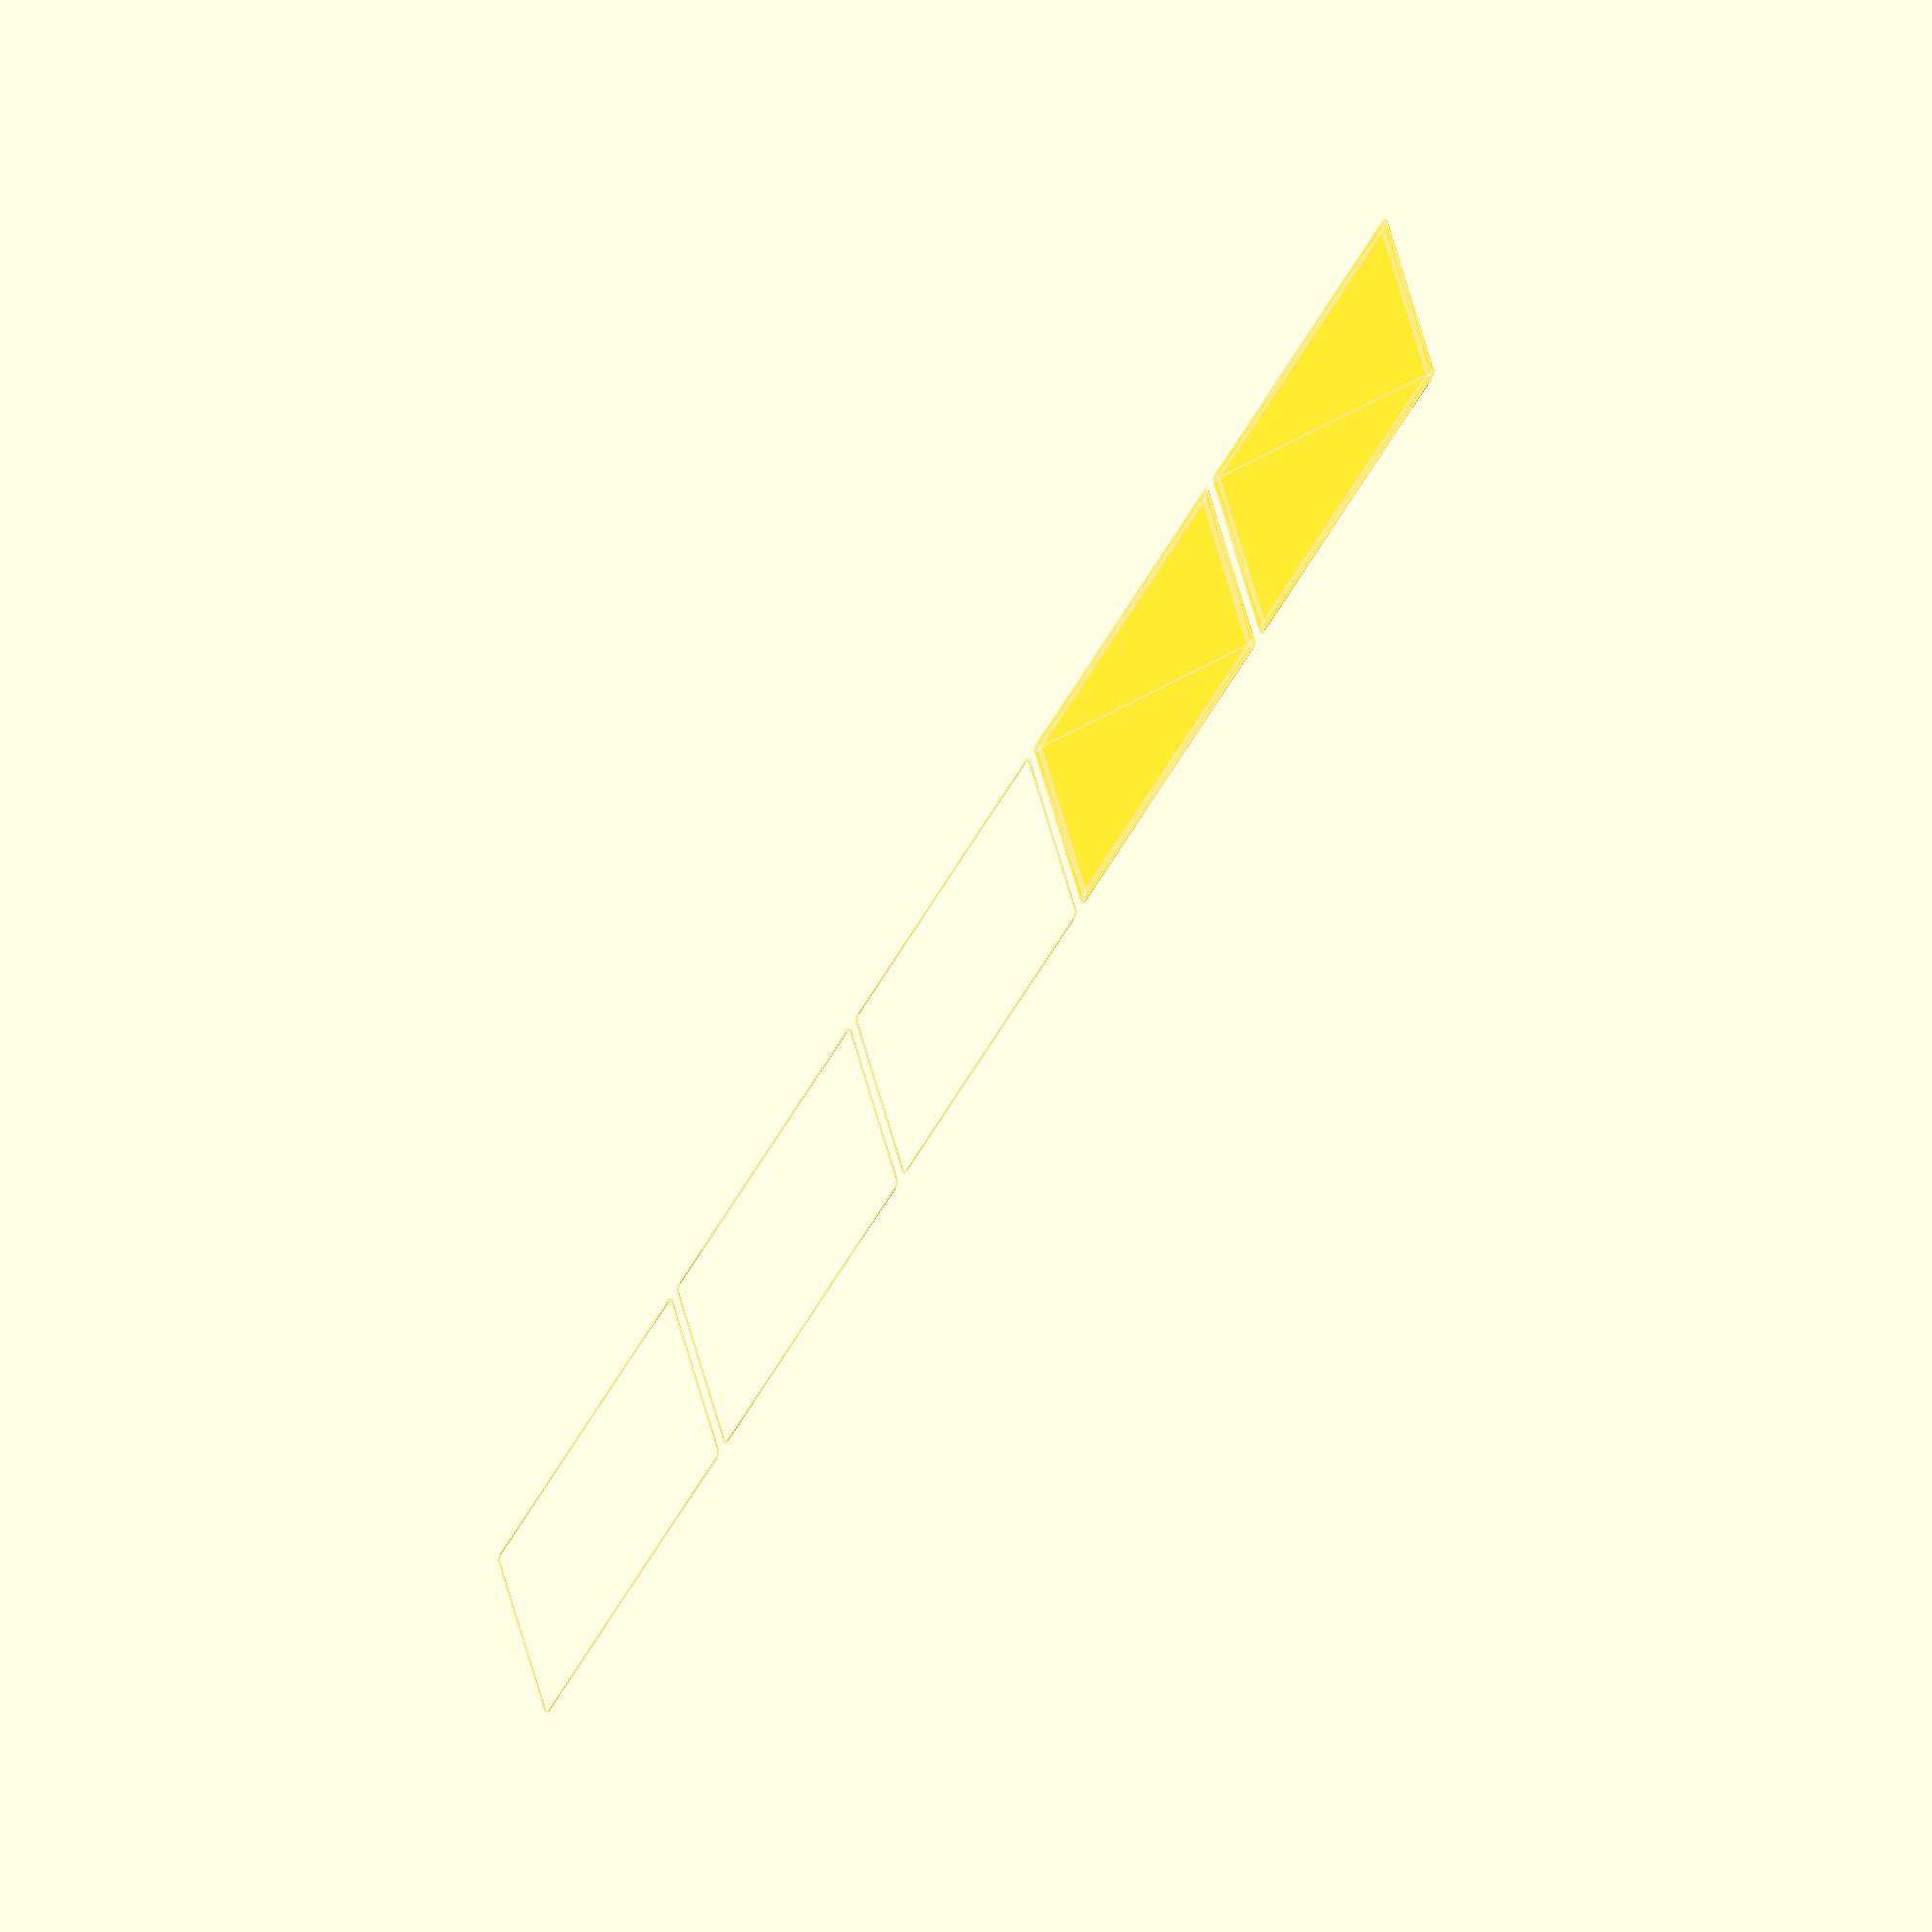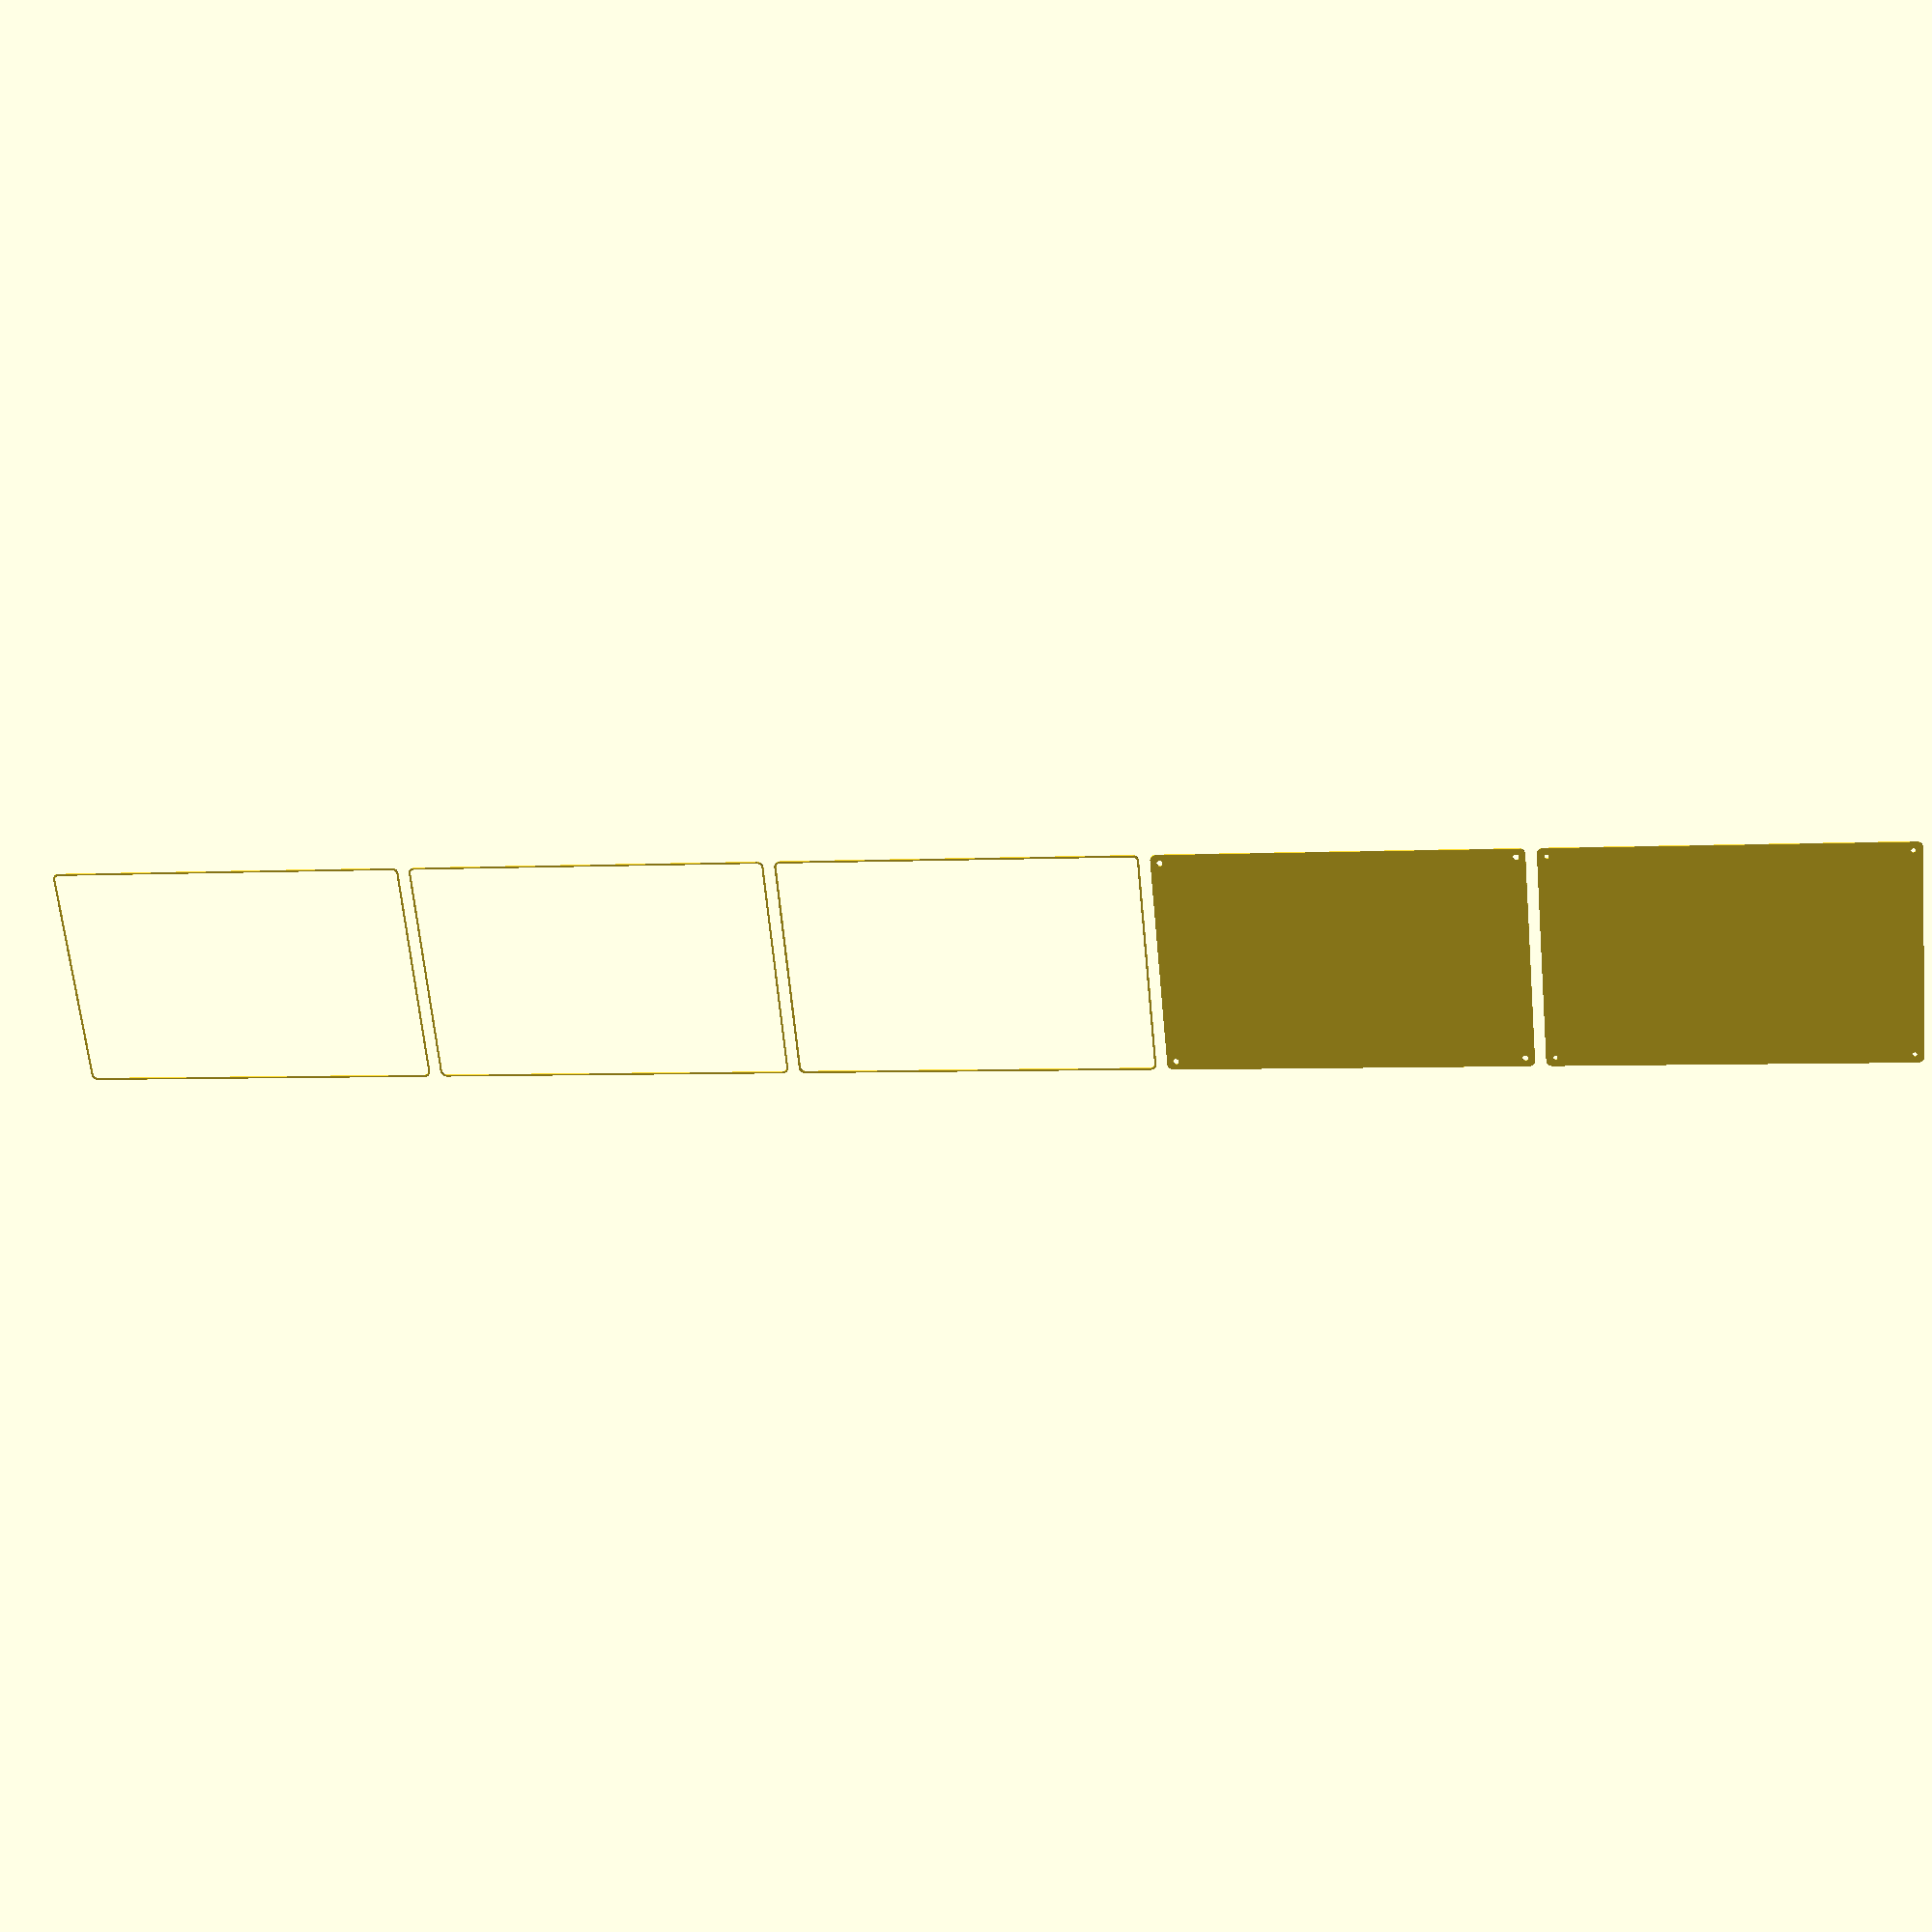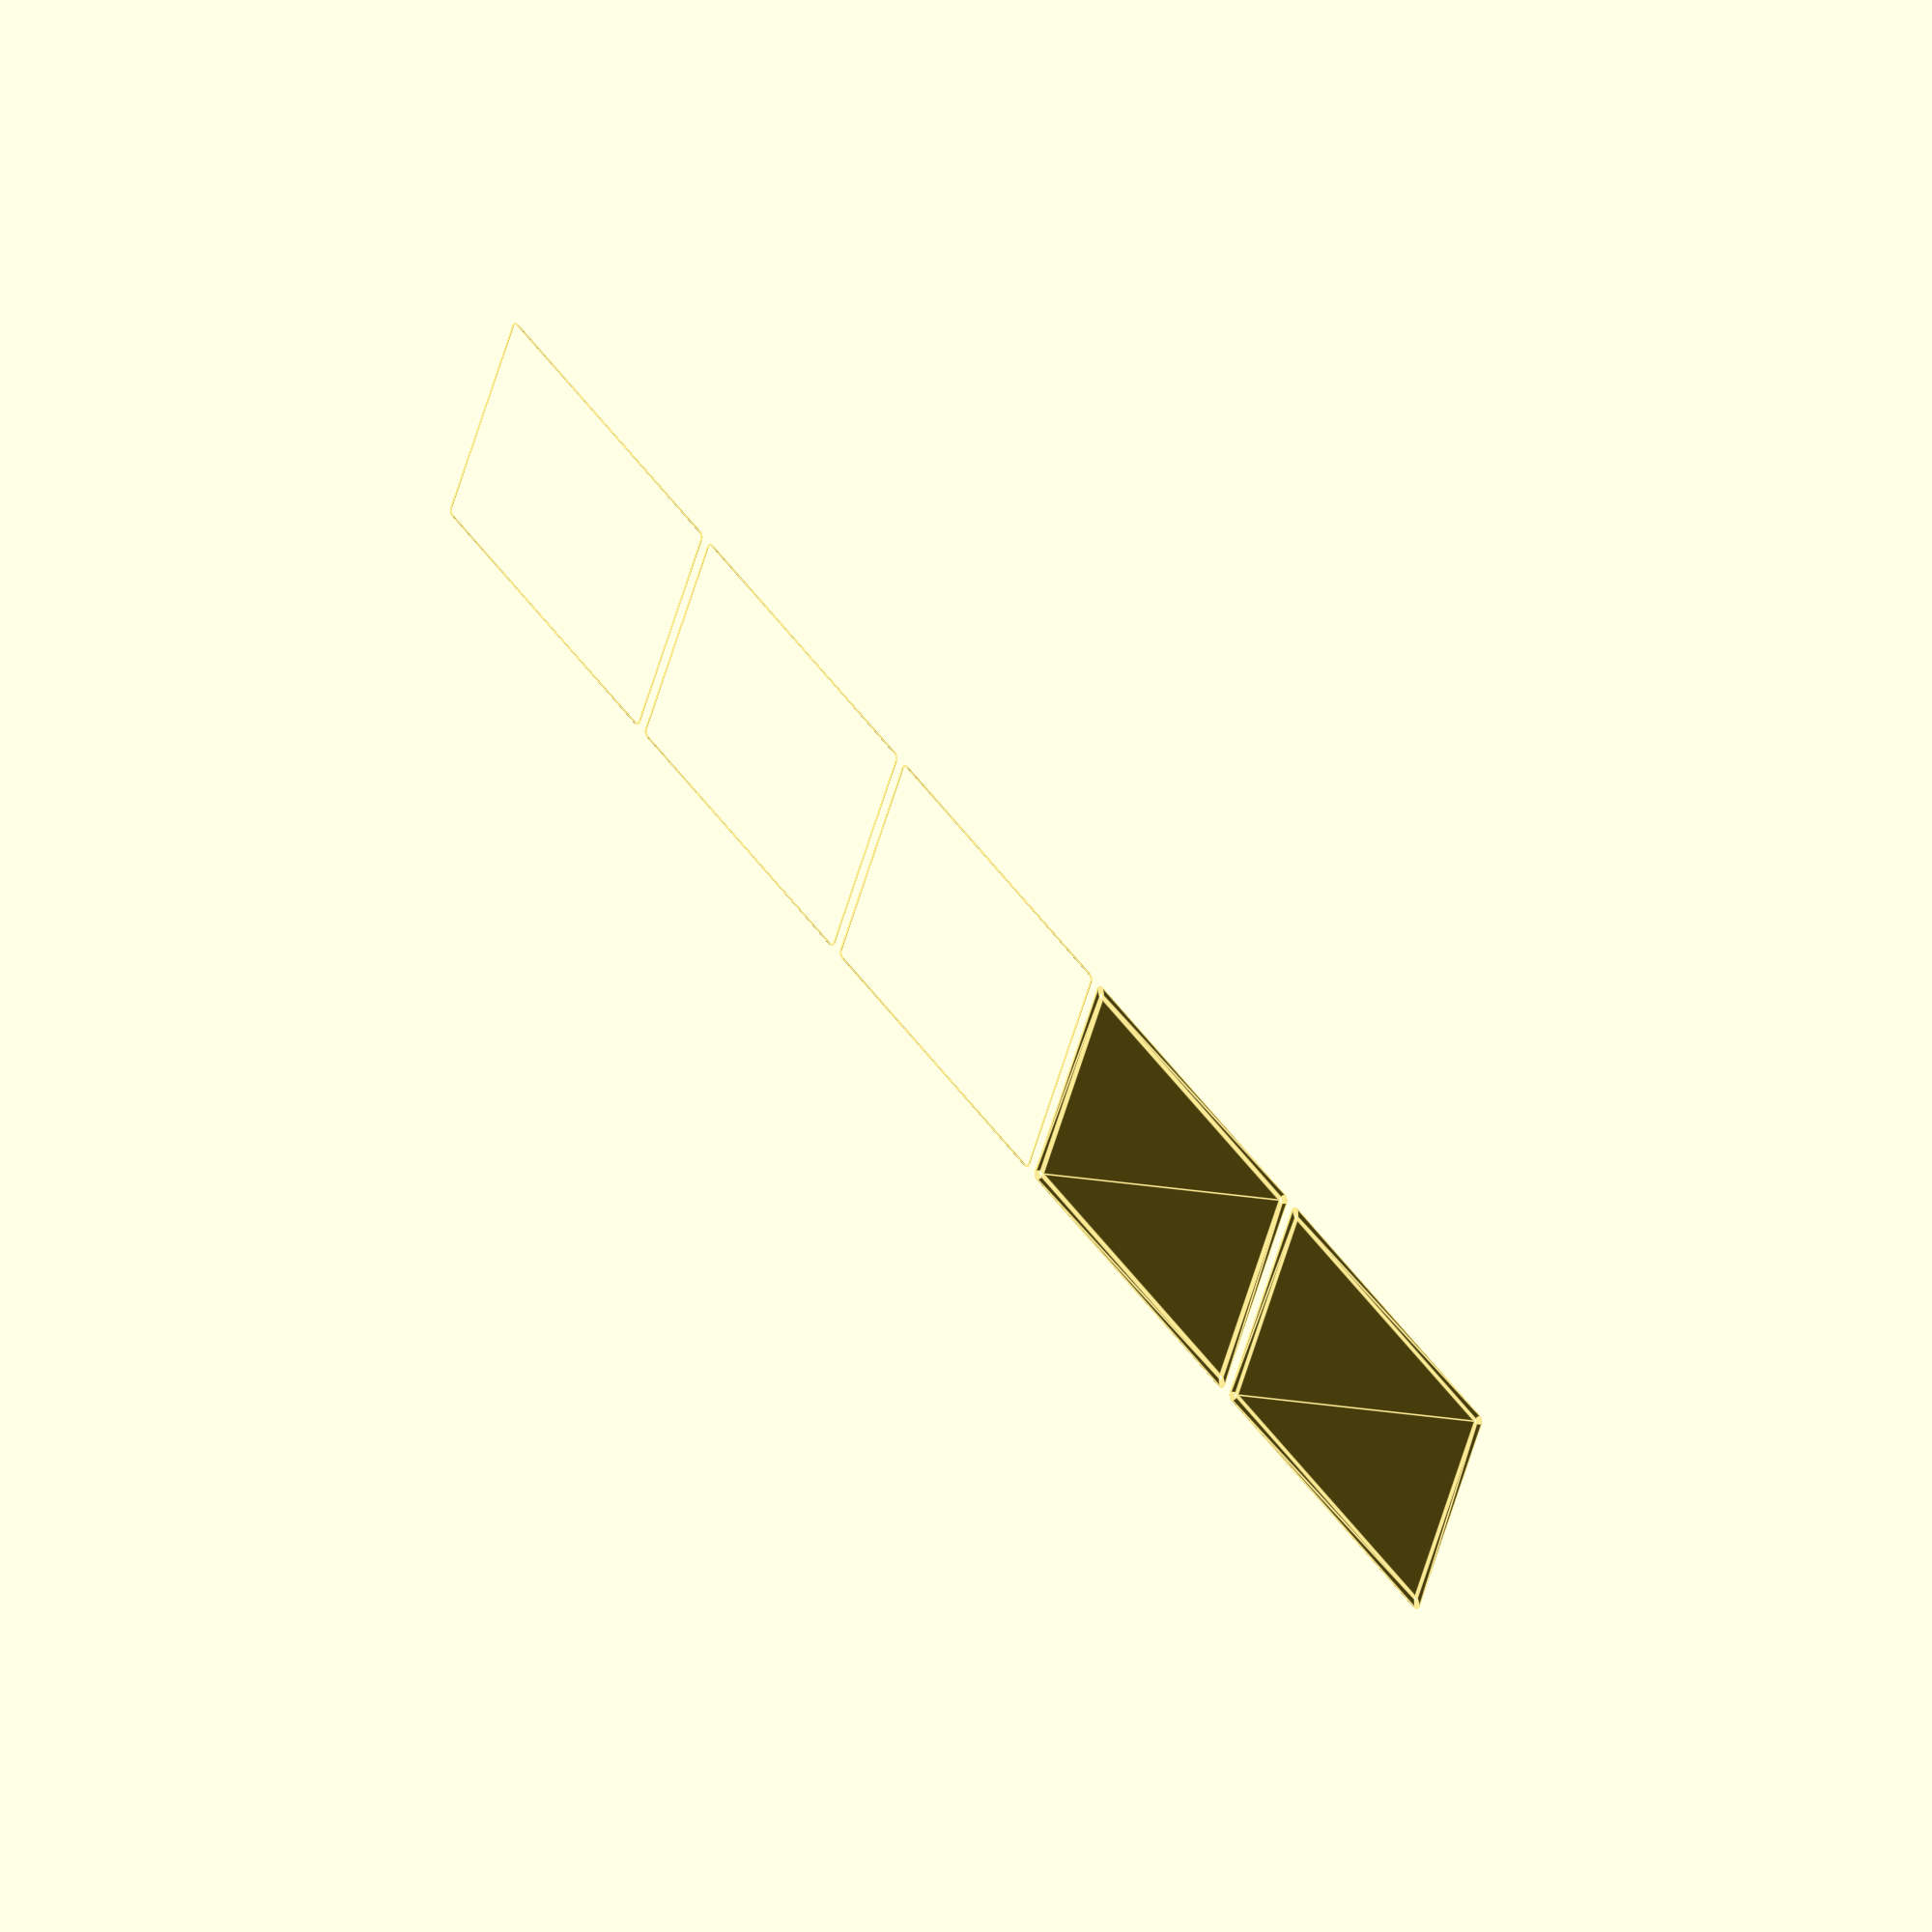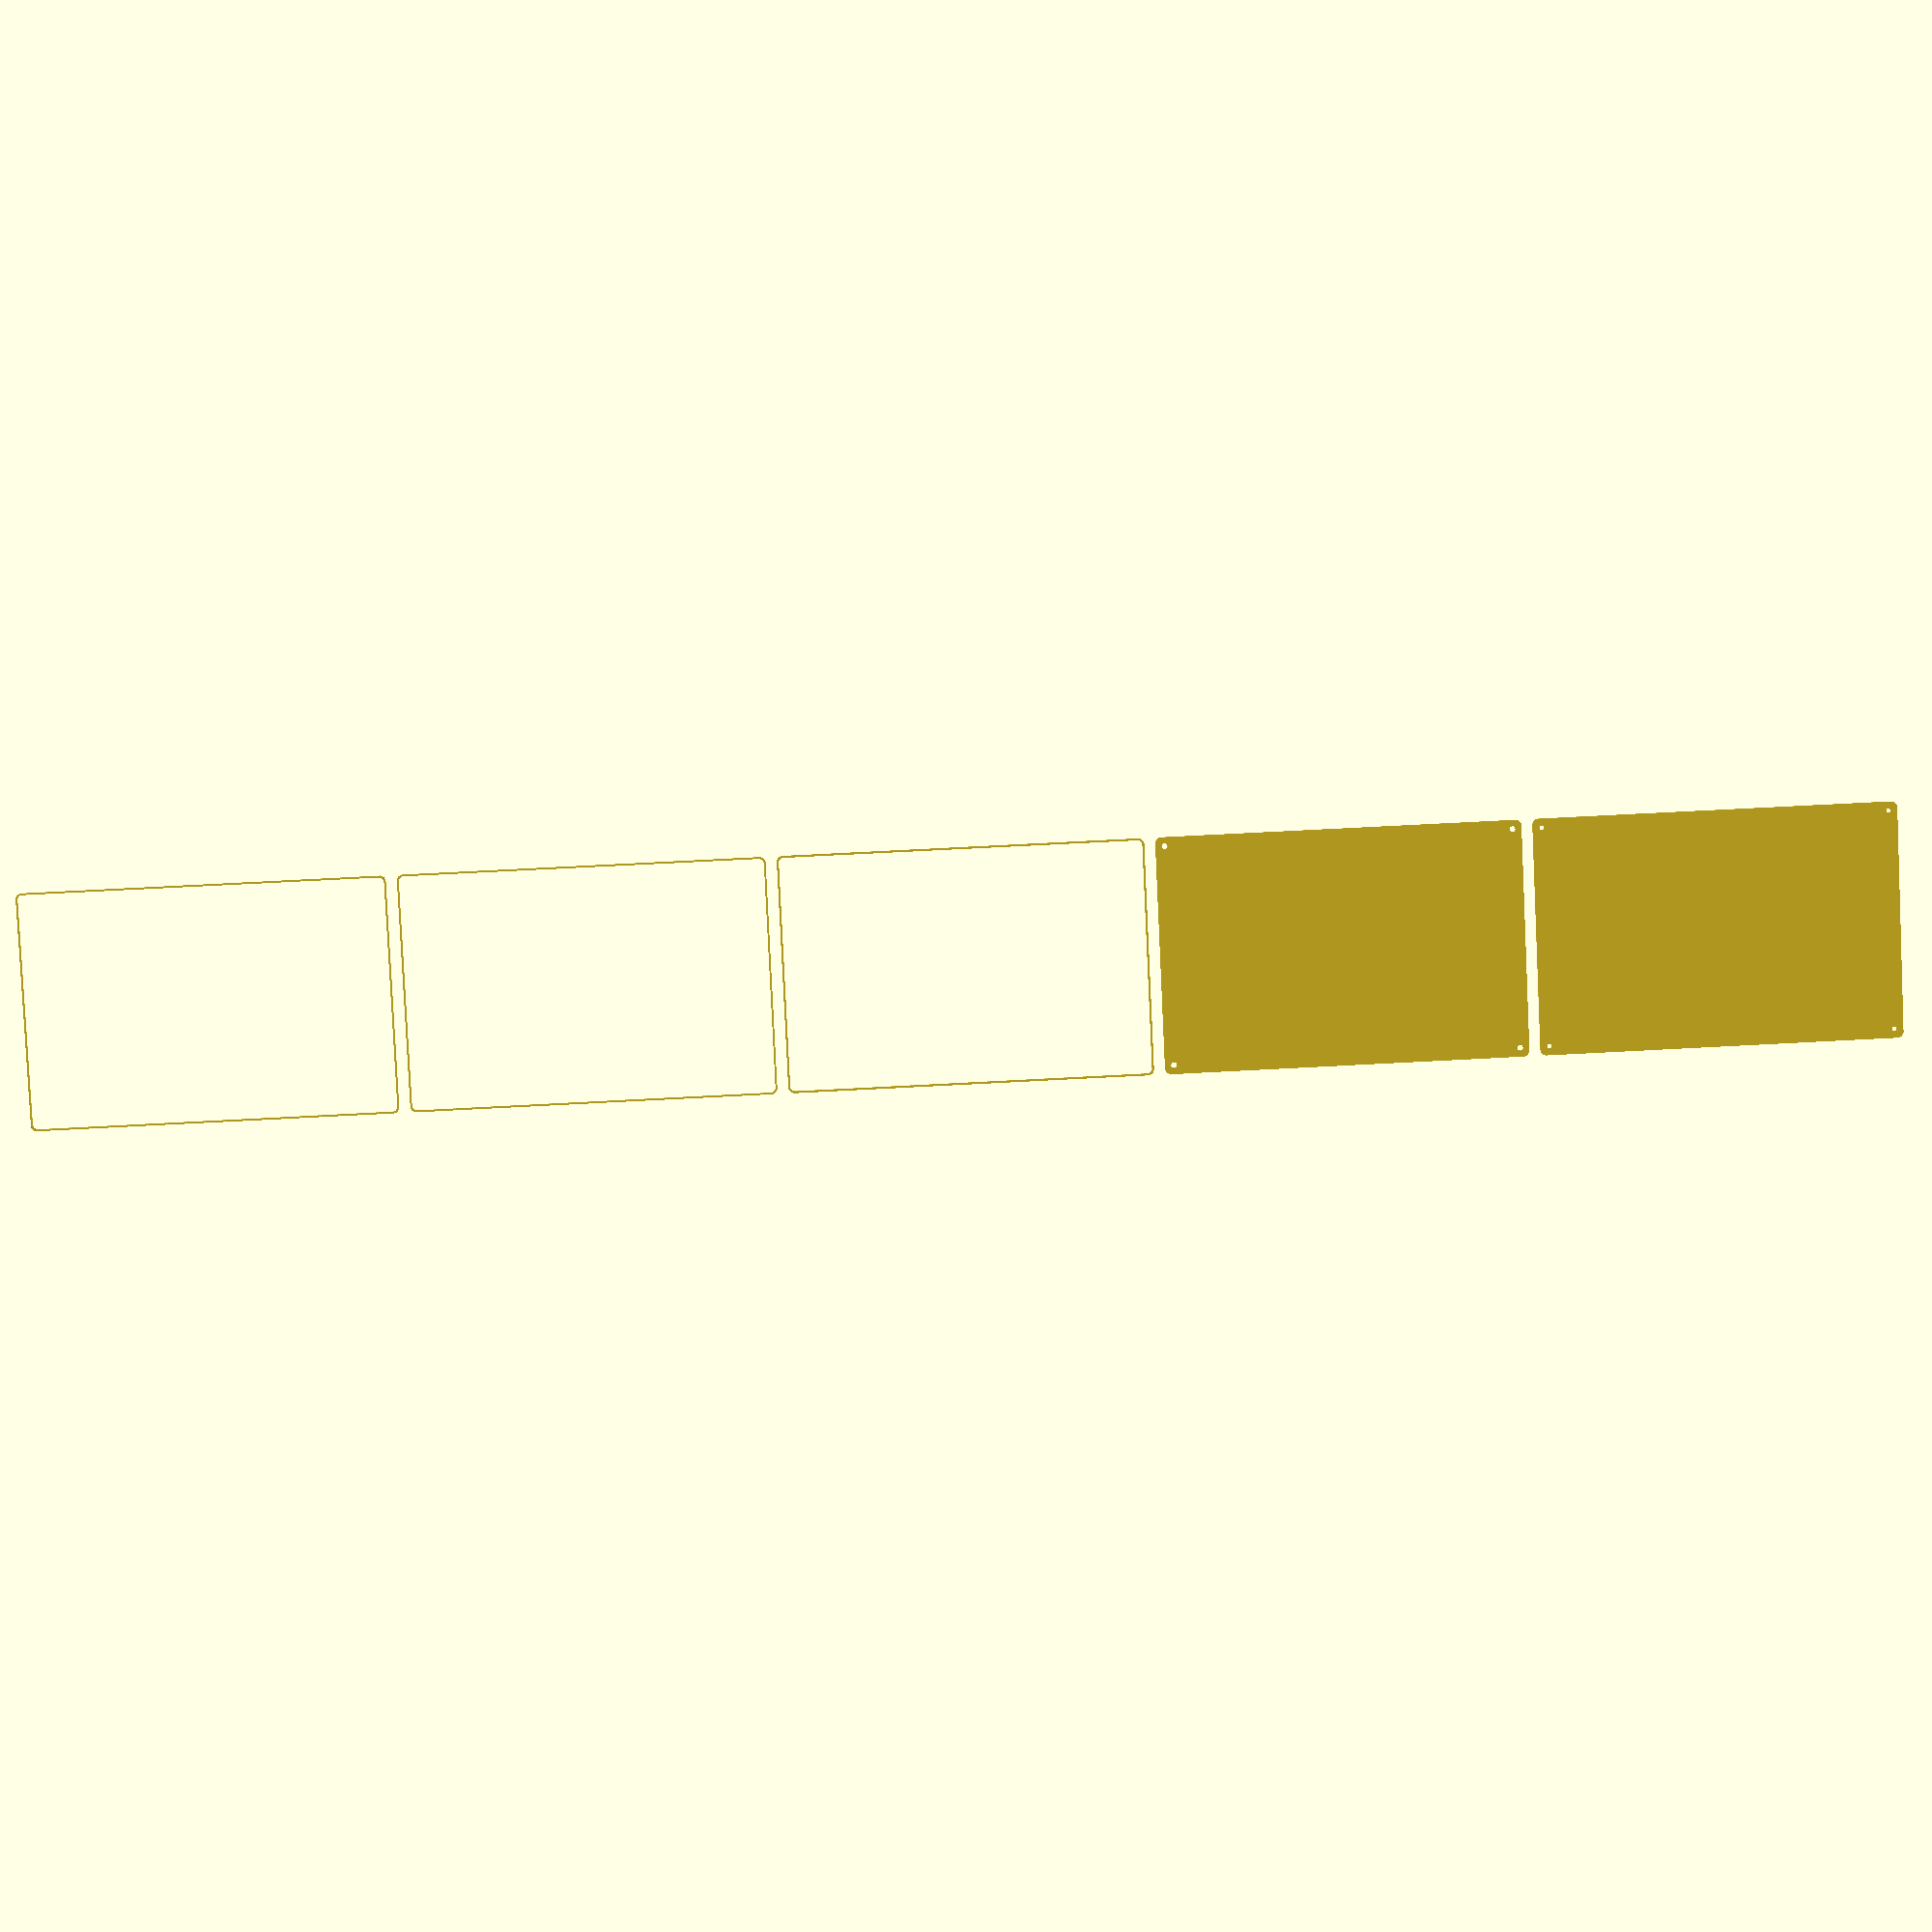
<openscad>
$fn = 50;


union() {
	translate(v = [0, 0, 0]) {
		projection() {
			intersection() {
				translate(v = [-500, -500, -12.0000000000]) {
					cube(size = [1000, 1000, 0.1000000000]);
				}
				difference() {
					union() {
						hull() {
							translate(v = [-92.5000000000, 145.0000000000, 0]) {
								cylinder(h = 27, r = 5);
							}
							translate(v = [92.5000000000, 145.0000000000, 0]) {
								cylinder(h = 27, r = 5);
							}
							translate(v = [-92.5000000000, -145.0000000000, 0]) {
								cylinder(h = 27, r = 5);
							}
							translate(v = [92.5000000000, -145.0000000000, 0]) {
								cylinder(h = 27, r = 5);
							}
						}
					}
					union() {
						translate(v = [-90.0000000000, -142.5000000000, 2]) {
							rotate(a = [0, 0, 0]) {
								difference() {
									union() {
										translate(v = [0, 0, -1.7000000000]) {
											cylinder(h = 1.7000000000, r1 = 1.5000000000, r2 = 2.4000000000);
										}
										cylinder(h = 50, r = 2.4000000000);
										translate(v = [0, 0, -6.0000000000]) {
											cylinder(h = 6, r = 1.5000000000);
										}
										translate(v = [0, 0, -6.0000000000]) {
											cylinder(h = 6, r = 1.8000000000);
										}
										translate(v = [0, 0, -6.0000000000]) {
											cylinder(h = 6, r = 1.5000000000);
										}
									}
									union();
								}
							}
						}
						translate(v = [90.0000000000, -142.5000000000, 2]) {
							rotate(a = [0, 0, 0]) {
								difference() {
									union() {
										translate(v = [0, 0, -1.7000000000]) {
											cylinder(h = 1.7000000000, r1 = 1.5000000000, r2 = 2.4000000000);
										}
										cylinder(h = 50, r = 2.4000000000);
										translate(v = [0, 0, -6.0000000000]) {
											cylinder(h = 6, r = 1.5000000000);
										}
										translate(v = [0, 0, -6.0000000000]) {
											cylinder(h = 6, r = 1.8000000000);
										}
										translate(v = [0, 0, -6.0000000000]) {
											cylinder(h = 6, r = 1.5000000000);
										}
									}
									union();
								}
							}
						}
						translate(v = [-90.0000000000, 142.5000000000, 2]) {
							rotate(a = [0, 0, 0]) {
								difference() {
									union() {
										translate(v = [0, 0, -1.7000000000]) {
											cylinder(h = 1.7000000000, r1 = 1.5000000000, r2 = 2.4000000000);
										}
										cylinder(h = 50, r = 2.4000000000);
										translate(v = [0, 0, -6.0000000000]) {
											cylinder(h = 6, r = 1.5000000000);
										}
										translate(v = [0, 0, -6.0000000000]) {
											cylinder(h = 6, r = 1.8000000000);
										}
										translate(v = [0, 0, -6.0000000000]) {
											cylinder(h = 6, r = 1.5000000000);
										}
									}
									union();
								}
							}
						}
						translate(v = [90.0000000000, 142.5000000000, 2]) {
							rotate(a = [0, 0, 0]) {
								difference() {
									union() {
										translate(v = [0, 0, -1.7000000000]) {
											cylinder(h = 1.7000000000, r1 = 1.5000000000, r2 = 2.4000000000);
										}
										cylinder(h = 50, r = 2.4000000000);
										translate(v = [0, 0, -6.0000000000]) {
											cylinder(h = 6, r = 1.5000000000);
										}
										translate(v = [0, 0, -6.0000000000]) {
											cylinder(h = 6, r = 1.8000000000);
										}
										translate(v = [0, 0, -6.0000000000]) {
											cylinder(h = 6, r = 1.5000000000);
										}
									}
									union();
								}
							}
						}
						translate(v = [0, 0, 3]) {
							hull() {
								union() {
									translate(v = [-92.0000000000, 144.5000000000, 4]) {
										cylinder(h = 39, r = 4);
									}
									translate(v = [-92.0000000000, 144.5000000000, 4]) {
										sphere(r = 4);
									}
									translate(v = [-92.0000000000, 144.5000000000, 43]) {
										sphere(r = 4);
									}
								}
								union() {
									translate(v = [92.0000000000, 144.5000000000, 4]) {
										cylinder(h = 39, r = 4);
									}
									translate(v = [92.0000000000, 144.5000000000, 4]) {
										sphere(r = 4);
									}
									translate(v = [92.0000000000, 144.5000000000, 43]) {
										sphere(r = 4);
									}
								}
								union() {
									translate(v = [-92.0000000000, -144.5000000000, 4]) {
										cylinder(h = 39, r = 4);
									}
									translate(v = [-92.0000000000, -144.5000000000, 4]) {
										sphere(r = 4);
									}
									translate(v = [-92.0000000000, -144.5000000000, 43]) {
										sphere(r = 4);
									}
								}
								union() {
									translate(v = [92.0000000000, -144.5000000000, 4]) {
										cylinder(h = 39, r = 4);
									}
									translate(v = [92.0000000000, -144.5000000000, 4]) {
										sphere(r = 4);
									}
									translate(v = [92.0000000000, -144.5000000000, 43]) {
										sphere(r = 4);
									}
								}
							}
						}
					}
				}
			}
		}
	}
	translate(v = [0, 309, 0]) {
		projection() {
			intersection() {
				translate(v = [-500, -500, -9.0000000000]) {
					cube(size = [1000, 1000, 0.1000000000]);
				}
				difference() {
					union() {
						hull() {
							translate(v = [-92.5000000000, 145.0000000000, 0]) {
								cylinder(h = 27, r = 5);
							}
							translate(v = [92.5000000000, 145.0000000000, 0]) {
								cylinder(h = 27, r = 5);
							}
							translate(v = [-92.5000000000, -145.0000000000, 0]) {
								cylinder(h = 27, r = 5);
							}
							translate(v = [92.5000000000, -145.0000000000, 0]) {
								cylinder(h = 27, r = 5);
							}
						}
					}
					union() {
						translate(v = [-90.0000000000, -142.5000000000, 2]) {
							rotate(a = [0, 0, 0]) {
								difference() {
									union() {
										translate(v = [0, 0, -1.7000000000]) {
											cylinder(h = 1.7000000000, r1 = 1.5000000000, r2 = 2.4000000000);
										}
										cylinder(h = 50, r = 2.4000000000);
										translate(v = [0, 0, -6.0000000000]) {
											cylinder(h = 6, r = 1.5000000000);
										}
										translate(v = [0, 0, -6.0000000000]) {
											cylinder(h = 6, r = 1.8000000000);
										}
										translate(v = [0, 0, -6.0000000000]) {
											cylinder(h = 6, r = 1.5000000000);
										}
									}
									union();
								}
							}
						}
						translate(v = [90.0000000000, -142.5000000000, 2]) {
							rotate(a = [0, 0, 0]) {
								difference() {
									union() {
										translate(v = [0, 0, -1.7000000000]) {
											cylinder(h = 1.7000000000, r1 = 1.5000000000, r2 = 2.4000000000);
										}
										cylinder(h = 50, r = 2.4000000000);
										translate(v = [0, 0, -6.0000000000]) {
											cylinder(h = 6, r = 1.5000000000);
										}
										translate(v = [0, 0, -6.0000000000]) {
											cylinder(h = 6, r = 1.8000000000);
										}
										translate(v = [0, 0, -6.0000000000]) {
											cylinder(h = 6, r = 1.5000000000);
										}
									}
									union();
								}
							}
						}
						translate(v = [-90.0000000000, 142.5000000000, 2]) {
							rotate(a = [0, 0, 0]) {
								difference() {
									union() {
										translate(v = [0, 0, -1.7000000000]) {
											cylinder(h = 1.7000000000, r1 = 1.5000000000, r2 = 2.4000000000);
										}
										cylinder(h = 50, r = 2.4000000000);
										translate(v = [0, 0, -6.0000000000]) {
											cylinder(h = 6, r = 1.5000000000);
										}
										translate(v = [0, 0, -6.0000000000]) {
											cylinder(h = 6, r = 1.8000000000);
										}
										translate(v = [0, 0, -6.0000000000]) {
											cylinder(h = 6, r = 1.5000000000);
										}
									}
									union();
								}
							}
						}
						translate(v = [90.0000000000, 142.5000000000, 2]) {
							rotate(a = [0, 0, 0]) {
								difference() {
									union() {
										translate(v = [0, 0, -1.7000000000]) {
											cylinder(h = 1.7000000000, r1 = 1.5000000000, r2 = 2.4000000000);
										}
										cylinder(h = 50, r = 2.4000000000);
										translate(v = [0, 0, -6.0000000000]) {
											cylinder(h = 6, r = 1.5000000000);
										}
										translate(v = [0, 0, -6.0000000000]) {
											cylinder(h = 6, r = 1.8000000000);
										}
										translate(v = [0, 0, -6.0000000000]) {
											cylinder(h = 6, r = 1.5000000000);
										}
									}
									union();
								}
							}
						}
						translate(v = [0, 0, 3]) {
							hull() {
								union() {
									translate(v = [-92.0000000000, 144.5000000000, 4]) {
										cylinder(h = 39, r = 4);
									}
									translate(v = [-92.0000000000, 144.5000000000, 4]) {
										sphere(r = 4);
									}
									translate(v = [-92.0000000000, 144.5000000000, 43]) {
										sphere(r = 4);
									}
								}
								union() {
									translate(v = [92.0000000000, 144.5000000000, 4]) {
										cylinder(h = 39, r = 4);
									}
									translate(v = [92.0000000000, 144.5000000000, 4]) {
										sphere(r = 4);
									}
									translate(v = [92.0000000000, 144.5000000000, 43]) {
										sphere(r = 4);
									}
								}
								union() {
									translate(v = [-92.0000000000, -144.5000000000, 4]) {
										cylinder(h = 39, r = 4);
									}
									translate(v = [-92.0000000000, -144.5000000000, 4]) {
										sphere(r = 4);
									}
									translate(v = [-92.0000000000, -144.5000000000, 43]) {
										sphere(r = 4);
									}
								}
								union() {
									translate(v = [92.0000000000, -144.5000000000, 4]) {
										cylinder(h = 39, r = 4);
									}
									translate(v = [92.0000000000, -144.5000000000, 4]) {
										sphere(r = 4);
									}
									translate(v = [92.0000000000, -144.5000000000, 43]) {
										sphere(r = 4);
									}
								}
							}
						}
					}
				}
			}
		}
	}
	translate(v = [0, 618, 0]) {
		projection() {
			intersection() {
				translate(v = [-500, -500, -6.0000000000]) {
					cube(size = [1000, 1000, 0.1000000000]);
				}
				difference() {
					union() {
						hull() {
							translate(v = [-92.5000000000, 145.0000000000, 0]) {
								cylinder(h = 27, r = 5);
							}
							translate(v = [92.5000000000, 145.0000000000, 0]) {
								cylinder(h = 27, r = 5);
							}
							translate(v = [-92.5000000000, -145.0000000000, 0]) {
								cylinder(h = 27, r = 5);
							}
							translate(v = [92.5000000000, -145.0000000000, 0]) {
								cylinder(h = 27, r = 5);
							}
						}
					}
					union() {
						translate(v = [-90.0000000000, -142.5000000000, 2]) {
							rotate(a = [0, 0, 0]) {
								difference() {
									union() {
										translate(v = [0, 0, -1.7000000000]) {
											cylinder(h = 1.7000000000, r1 = 1.5000000000, r2 = 2.4000000000);
										}
										cylinder(h = 50, r = 2.4000000000);
										translate(v = [0, 0, -6.0000000000]) {
											cylinder(h = 6, r = 1.5000000000);
										}
										translate(v = [0, 0, -6.0000000000]) {
											cylinder(h = 6, r = 1.8000000000);
										}
										translate(v = [0, 0, -6.0000000000]) {
											cylinder(h = 6, r = 1.5000000000);
										}
									}
									union();
								}
							}
						}
						translate(v = [90.0000000000, -142.5000000000, 2]) {
							rotate(a = [0, 0, 0]) {
								difference() {
									union() {
										translate(v = [0, 0, -1.7000000000]) {
											cylinder(h = 1.7000000000, r1 = 1.5000000000, r2 = 2.4000000000);
										}
										cylinder(h = 50, r = 2.4000000000);
										translate(v = [0, 0, -6.0000000000]) {
											cylinder(h = 6, r = 1.5000000000);
										}
										translate(v = [0, 0, -6.0000000000]) {
											cylinder(h = 6, r = 1.8000000000);
										}
										translate(v = [0, 0, -6.0000000000]) {
											cylinder(h = 6, r = 1.5000000000);
										}
									}
									union();
								}
							}
						}
						translate(v = [-90.0000000000, 142.5000000000, 2]) {
							rotate(a = [0, 0, 0]) {
								difference() {
									union() {
										translate(v = [0, 0, -1.7000000000]) {
											cylinder(h = 1.7000000000, r1 = 1.5000000000, r2 = 2.4000000000);
										}
										cylinder(h = 50, r = 2.4000000000);
										translate(v = [0, 0, -6.0000000000]) {
											cylinder(h = 6, r = 1.5000000000);
										}
										translate(v = [0, 0, -6.0000000000]) {
											cylinder(h = 6, r = 1.8000000000);
										}
										translate(v = [0, 0, -6.0000000000]) {
											cylinder(h = 6, r = 1.5000000000);
										}
									}
									union();
								}
							}
						}
						translate(v = [90.0000000000, 142.5000000000, 2]) {
							rotate(a = [0, 0, 0]) {
								difference() {
									union() {
										translate(v = [0, 0, -1.7000000000]) {
											cylinder(h = 1.7000000000, r1 = 1.5000000000, r2 = 2.4000000000);
										}
										cylinder(h = 50, r = 2.4000000000);
										translate(v = [0, 0, -6.0000000000]) {
											cylinder(h = 6, r = 1.5000000000);
										}
										translate(v = [0, 0, -6.0000000000]) {
											cylinder(h = 6, r = 1.8000000000);
										}
										translate(v = [0, 0, -6.0000000000]) {
											cylinder(h = 6, r = 1.5000000000);
										}
									}
									union();
								}
							}
						}
						translate(v = [0, 0, 3]) {
							hull() {
								union() {
									translate(v = [-92.0000000000, 144.5000000000, 4]) {
										cylinder(h = 39, r = 4);
									}
									translate(v = [-92.0000000000, 144.5000000000, 4]) {
										sphere(r = 4);
									}
									translate(v = [-92.0000000000, 144.5000000000, 43]) {
										sphere(r = 4);
									}
								}
								union() {
									translate(v = [92.0000000000, 144.5000000000, 4]) {
										cylinder(h = 39, r = 4);
									}
									translate(v = [92.0000000000, 144.5000000000, 4]) {
										sphere(r = 4);
									}
									translate(v = [92.0000000000, 144.5000000000, 43]) {
										sphere(r = 4);
									}
								}
								union() {
									translate(v = [-92.0000000000, -144.5000000000, 4]) {
										cylinder(h = 39, r = 4);
									}
									translate(v = [-92.0000000000, -144.5000000000, 4]) {
										sphere(r = 4);
									}
									translate(v = [-92.0000000000, -144.5000000000, 43]) {
										sphere(r = 4);
									}
								}
								union() {
									translate(v = [92.0000000000, -144.5000000000, 4]) {
										cylinder(h = 39, r = 4);
									}
									translate(v = [92.0000000000, -144.5000000000, 4]) {
										sphere(r = 4);
									}
									translate(v = [92.0000000000, -144.5000000000, 43]) {
										sphere(r = 4);
									}
								}
							}
						}
					}
				}
			}
		}
	}
	translate(v = [0, 927, 0]) {
		projection() {
			intersection() {
				translate(v = [-500, -500, -3.0000000000]) {
					cube(size = [1000, 1000, 0.1000000000]);
				}
				difference() {
					union() {
						hull() {
							translate(v = [-92.5000000000, 145.0000000000, 0]) {
								cylinder(h = 27, r = 5);
							}
							translate(v = [92.5000000000, 145.0000000000, 0]) {
								cylinder(h = 27, r = 5);
							}
							translate(v = [-92.5000000000, -145.0000000000, 0]) {
								cylinder(h = 27, r = 5);
							}
							translate(v = [92.5000000000, -145.0000000000, 0]) {
								cylinder(h = 27, r = 5);
							}
						}
					}
					union() {
						translate(v = [-90.0000000000, -142.5000000000, 2]) {
							rotate(a = [0, 0, 0]) {
								difference() {
									union() {
										translate(v = [0, 0, -1.7000000000]) {
											cylinder(h = 1.7000000000, r1 = 1.5000000000, r2 = 2.4000000000);
										}
										cylinder(h = 50, r = 2.4000000000);
										translate(v = [0, 0, -6.0000000000]) {
											cylinder(h = 6, r = 1.5000000000);
										}
										translate(v = [0, 0, -6.0000000000]) {
											cylinder(h = 6, r = 1.8000000000);
										}
										translate(v = [0, 0, -6.0000000000]) {
											cylinder(h = 6, r = 1.5000000000);
										}
									}
									union();
								}
							}
						}
						translate(v = [90.0000000000, -142.5000000000, 2]) {
							rotate(a = [0, 0, 0]) {
								difference() {
									union() {
										translate(v = [0, 0, -1.7000000000]) {
											cylinder(h = 1.7000000000, r1 = 1.5000000000, r2 = 2.4000000000);
										}
										cylinder(h = 50, r = 2.4000000000);
										translate(v = [0, 0, -6.0000000000]) {
											cylinder(h = 6, r = 1.5000000000);
										}
										translate(v = [0, 0, -6.0000000000]) {
											cylinder(h = 6, r = 1.8000000000);
										}
										translate(v = [0, 0, -6.0000000000]) {
											cylinder(h = 6, r = 1.5000000000);
										}
									}
									union();
								}
							}
						}
						translate(v = [-90.0000000000, 142.5000000000, 2]) {
							rotate(a = [0, 0, 0]) {
								difference() {
									union() {
										translate(v = [0, 0, -1.7000000000]) {
											cylinder(h = 1.7000000000, r1 = 1.5000000000, r2 = 2.4000000000);
										}
										cylinder(h = 50, r = 2.4000000000);
										translate(v = [0, 0, -6.0000000000]) {
											cylinder(h = 6, r = 1.5000000000);
										}
										translate(v = [0, 0, -6.0000000000]) {
											cylinder(h = 6, r = 1.8000000000);
										}
										translate(v = [0, 0, -6.0000000000]) {
											cylinder(h = 6, r = 1.5000000000);
										}
									}
									union();
								}
							}
						}
						translate(v = [90.0000000000, 142.5000000000, 2]) {
							rotate(a = [0, 0, 0]) {
								difference() {
									union() {
										translate(v = [0, 0, -1.7000000000]) {
											cylinder(h = 1.7000000000, r1 = 1.5000000000, r2 = 2.4000000000);
										}
										cylinder(h = 50, r = 2.4000000000);
										translate(v = [0, 0, -6.0000000000]) {
											cylinder(h = 6, r = 1.5000000000);
										}
										translate(v = [0, 0, -6.0000000000]) {
											cylinder(h = 6, r = 1.8000000000);
										}
										translate(v = [0, 0, -6.0000000000]) {
											cylinder(h = 6, r = 1.5000000000);
										}
									}
									union();
								}
							}
						}
						translate(v = [0, 0, 3]) {
							hull() {
								union() {
									translate(v = [-92.0000000000, 144.5000000000, 4]) {
										cylinder(h = 39, r = 4);
									}
									translate(v = [-92.0000000000, 144.5000000000, 4]) {
										sphere(r = 4);
									}
									translate(v = [-92.0000000000, 144.5000000000, 43]) {
										sphere(r = 4);
									}
								}
								union() {
									translate(v = [92.0000000000, 144.5000000000, 4]) {
										cylinder(h = 39, r = 4);
									}
									translate(v = [92.0000000000, 144.5000000000, 4]) {
										sphere(r = 4);
									}
									translate(v = [92.0000000000, 144.5000000000, 43]) {
										sphere(r = 4);
									}
								}
								union() {
									translate(v = [-92.0000000000, -144.5000000000, 4]) {
										cylinder(h = 39, r = 4);
									}
									translate(v = [-92.0000000000, -144.5000000000, 4]) {
										sphere(r = 4);
									}
									translate(v = [-92.0000000000, -144.5000000000, 43]) {
										sphere(r = 4);
									}
								}
								union() {
									translate(v = [92.0000000000, -144.5000000000, 4]) {
										cylinder(h = 39, r = 4);
									}
									translate(v = [92.0000000000, -144.5000000000, 4]) {
										sphere(r = 4);
									}
									translate(v = [92.0000000000, -144.5000000000, 43]) {
										sphere(r = 4);
									}
								}
							}
						}
					}
				}
			}
		}
	}
	translate(v = [0, 1236, 0]) {
		projection() {
			intersection() {
				translate(v = [-500, -500, 0.0000000000]) {
					cube(size = [1000, 1000, 0.1000000000]);
				}
				difference() {
					union() {
						hull() {
							translate(v = [-92.5000000000, 145.0000000000, 0]) {
								cylinder(h = 27, r = 5);
							}
							translate(v = [92.5000000000, 145.0000000000, 0]) {
								cylinder(h = 27, r = 5);
							}
							translate(v = [-92.5000000000, -145.0000000000, 0]) {
								cylinder(h = 27, r = 5);
							}
							translate(v = [92.5000000000, -145.0000000000, 0]) {
								cylinder(h = 27, r = 5);
							}
						}
					}
					union() {
						translate(v = [-90.0000000000, -142.5000000000, 2]) {
							rotate(a = [0, 0, 0]) {
								difference() {
									union() {
										translate(v = [0, 0, -1.7000000000]) {
											cylinder(h = 1.7000000000, r1 = 1.5000000000, r2 = 2.4000000000);
										}
										cylinder(h = 50, r = 2.4000000000);
										translate(v = [0, 0, -6.0000000000]) {
											cylinder(h = 6, r = 1.5000000000);
										}
										translate(v = [0, 0, -6.0000000000]) {
											cylinder(h = 6, r = 1.8000000000);
										}
										translate(v = [0, 0, -6.0000000000]) {
											cylinder(h = 6, r = 1.5000000000);
										}
									}
									union();
								}
							}
						}
						translate(v = [90.0000000000, -142.5000000000, 2]) {
							rotate(a = [0, 0, 0]) {
								difference() {
									union() {
										translate(v = [0, 0, -1.7000000000]) {
											cylinder(h = 1.7000000000, r1 = 1.5000000000, r2 = 2.4000000000);
										}
										cylinder(h = 50, r = 2.4000000000);
										translate(v = [0, 0, -6.0000000000]) {
											cylinder(h = 6, r = 1.5000000000);
										}
										translate(v = [0, 0, -6.0000000000]) {
											cylinder(h = 6, r = 1.8000000000);
										}
										translate(v = [0, 0, -6.0000000000]) {
											cylinder(h = 6, r = 1.5000000000);
										}
									}
									union();
								}
							}
						}
						translate(v = [-90.0000000000, 142.5000000000, 2]) {
							rotate(a = [0, 0, 0]) {
								difference() {
									union() {
										translate(v = [0, 0, -1.7000000000]) {
											cylinder(h = 1.7000000000, r1 = 1.5000000000, r2 = 2.4000000000);
										}
										cylinder(h = 50, r = 2.4000000000);
										translate(v = [0, 0, -6.0000000000]) {
											cylinder(h = 6, r = 1.5000000000);
										}
										translate(v = [0, 0, -6.0000000000]) {
											cylinder(h = 6, r = 1.8000000000);
										}
										translate(v = [0, 0, -6.0000000000]) {
											cylinder(h = 6, r = 1.5000000000);
										}
									}
									union();
								}
							}
						}
						translate(v = [90.0000000000, 142.5000000000, 2]) {
							rotate(a = [0, 0, 0]) {
								difference() {
									union() {
										translate(v = [0, 0, -1.7000000000]) {
											cylinder(h = 1.7000000000, r1 = 1.5000000000, r2 = 2.4000000000);
										}
										cylinder(h = 50, r = 2.4000000000);
										translate(v = [0, 0, -6.0000000000]) {
											cylinder(h = 6, r = 1.5000000000);
										}
										translate(v = [0, 0, -6.0000000000]) {
											cylinder(h = 6, r = 1.8000000000);
										}
										translate(v = [0, 0, -6.0000000000]) {
											cylinder(h = 6, r = 1.5000000000);
										}
									}
									union();
								}
							}
						}
						translate(v = [0, 0, 3]) {
							hull() {
								union() {
									translate(v = [-92.0000000000, 144.5000000000, 4]) {
										cylinder(h = 39, r = 4);
									}
									translate(v = [-92.0000000000, 144.5000000000, 4]) {
										sphere(r = 4);
									}
									translate(v = [-92.0000000000, 144.5000000000, 43]) {
										sphere(r = 4);
									}
								}
								union() {
									translate(v = [92.0000000000, 144.5000000000, 4]) {
										cylinder(h = 39, r = 4);
									}
									translate(v = [92.0000000000, 144.5000000000, 4]) {
										sphere(r = 4);
									}
									translate(v = [92.0000000000, 144.5000000000, 43]) {
										sphere(r = 4);
									}
								}
								union() {
									translate(v = [-92.0000000000, -144.5000000000, 4]) {
										cylinder(h = 39, r = 4);
									}
									translate(v = [-92.0000000000, -144.5000000000, 4]) {
										sphere(r = 4);
									}
									translate(v = [-92.0000000000, -144.5000000000, 43]) {
										sphere(r = 4);
									}
								}
								union() {
									translate(v = [92.0000000000, -144.5000000000, 4]) {
										cylinder(h = 39, r = 4);
									}
									translate(v = [92.0000000000, -144.5000000000, 4]) {
										sphere(r = 4);
									}
									translate(v = [92.0000000000, -144.5000000000, 43]) {
										sphere(r = 4);
									}
								}
							}
						}
					}
				}
			}
		}
	}
	translate(v = [0, 1545, 0]) {
		projection() {
			intersection() {
				translate(v = [-500, -500, 3.0000000000]) {
					cube(size = [1000, 1000, 0.1000000000]);
				}
				difference() {
					union() {
						hull() {
							translate(v = [-92.5000000000, 145.0000000000, 0]) {
								cylinder(h = 27, r = 5);
							}
							translate(v = [92.5000000000, 145.0000000000, 0]) {
								cylinder(h = 27, r = 5);
							}
							translate(v = [-92.5000000000, -145.0000000000, 0]) {
								cylinder(h = 27, r = 5);
							}
							translate(v = [92.5000000000, -145.0000000000, 0]) {
								cylinder(h = 27, r = 5);
							}
						}
					}
					union() {
						translate(v = [-90.0000000000, -142.5000000000, 2]) {
							rotate(a = [0, 0, 0]) {
								difference() {
									union() {
										translate(v = [0, 0, -1.7000000000]) {
											cylinder(h = 1.7000000000, r1 = 1.5000000000, r2 = 2.4000000000);
										}
										cylinder(h = 50, r = 2.4000000000);
										translate(v = [0, 0, -6.0000000000]) {
											cylinder(h = 6, r = 1.5000000000);
										}
										translate(v = [0, 0, -6.0000000000]) {
											cylinder(h = 6, r = 1.8000000000);
										}
										translate(v = [0, 0, -6.0000000000]) {
											cylinder(h = 6, r = 1.5000000000);
										}
									}
									union();
								}
							}
						}
						translate(v = [90.0000000000, -142.5000000000, 2]) {
							rotate(a = [0, 0, 0]) {
								difference() {
									union() {
										translate(v = [0, 0, -1.7000000000]) {
											cylinder(h = 1.7000000000, r1 = 1.5000000000, r2 = 2.4000000000);
										}
										cylinder(h = 50, r = 2.4000000000);
										translate(v = [0, 0, -6.0000000000]) {
											cylinder(h = 6, r = 1.5000000000);
										}
										translate(v = [0, 0, -6.0000000000]) {
											cylinder(h = 6, r = 1.8000000000);
										}
										translate(v = [0, 0, -6.0000000000]) {
											cylinder(h = 6, r = 1.5000000000);
										}
									}
									union();
								}
							}
						}
						translate(v = [-90.0000000000, 142.5000000000, 2]) {
							rotate(a = [0, 0, 0]) {
								difference() {
									union() {
										translate(v = [0, 0, -1.7000000000]) {
											cylinder(h = 1.7000000000, r1 = 1.5000000000, r2 = 2.4000000000);
										}
										cylinder(h = 50, r = 2.4000000000);
										translate(v = [0, 0, -6.0000000000]) {
											cylinder(h = 6, r = 1.5000000000);
										}
										translate(v = [0, 0, -6.0000000000]) {
											cylinder(h = 6, r = 1.8000000000);
										}
										translate(v = [0, 0, -6.0000000000]) {
											cylinder(h = 6, r = 1.5000000000);
										}
									}
									union();
								}
							}
						}
						translate(v = [90.0000000000, 142.5000000000, 2]) {
							rotate(a = [0, 0, 0]) {
								difference() {
									union() {
										translate(v = [0, 0, -1.7000000000]) {
											cylinder(h = 1.7000000000, r1 = 1.5000000000, r2 = 2.4000000000);
										}
										cylinder(h = 50, r = 2.4000000000);
										translate(v = [0, 0, -6.0000000000]) {
											cylinder(h = 6, r = 1.5000000000);
										}
										translate(v = [0, 0, -6.0000000000]) {
											cylinder(h = 6, r = 1.8000000000);
										}
										translate(v = [0, 0, -6.0000000000]) {
											cylinder(h = 6, r = 1.5000000000);
										}
									}
									union();
								}
							}
						}
						translate(v = [0, 0, 3]) {
							hull() {
								union() {
									translate(v = [-92.0000000000, 144.5000000000, 4]) {
										cylinder(h = 39, r = 4);
									}
									translate(v = [-92.0000000000, 144.5000000000, 4]) {
										sphere(r = 4);
									}
									translate(v = [-92.0000000000, 144.5000000000, 43]) {
										sphere(r = 4);
									}
								}
								union() {
									translate(v = [92.0000000000, 144.5000000000, 4]) {
										cylinder(h = 39, r = 4);
									}
									translate(v = [92.0000000000, 144.5000000000, 4]) {
										sphere(r = 4);
									}
									translate(v = [92.0000000000, 144.5000000000, 43]) {
										sphere(r = 4);
									}
								}
								union() {
									translate(v = [-92.0000000000, -144.5000000000, 4]) {
										cylinder(h = 39, r = 4);
									}
									translate(v = [-92.0000000000, -144.5000000000, 4]) {
										sphere(r = 4);
									}
									translate(v = [-92.0000000000, -144.5000000000, 43]) {
										sphere(r = 4);
									}
								}
								union() {
									translate(v = [92.0000000000, -144.5000000000, 4]) {
										cylinder(h = 39, r = 4);
									}
									translate(v = [92.0000000000, -144.5000000000, 4]) {
										sphere(r = 4);
									}
									translate(v = [92.0000000000, -144.5000000000, 43]) {
										sphere(r = 4);
									}
								}
							}
						}
					}
				}
			}
		}
	}
	translate(v = [0, 1854, 0]) {
		projection() {
			intersection() {
				translate(v = [-500, -500, 6.0000000000]) {
					cube(size = [1000, 1000, 0.1000000000]);
				}
				difference() {
					union() {
						hull() {
							translate(v = [-92.5000000000, 145.0000000000, 0]) {
								cylinder(h = 27, r = 5);
							}
							translate(v = [92.5000000000, 145.0000000000, 0]) {
								cylinder(h = 27, r = 5);
							}
							translate(v = [-92.5000000000, -145.0000000000, 0]) {
								cylinder(h = 27, r = 5);
							}
							translate(v = [92.5000000000, -145.0000000000, 0]) {
								cylinder(h = 27, r = 5);
							}
						}
					}
					union() {
						translate(v = [-90.0000000000, -142.5000000000, 2]) {
							rotate(a = [0, 0, 0]) {
								difference() {
									union() {
										translate(v = [0, 0, -1.7000000000]) {
											cylinder(h = 1.7000000000, r1 = 1.5000000000, r2 = 2.4000000000);
										}
										cylinder(h = 50, r = 2.4000000000);
										translate(v = [0, 0, -6.0000000000]) {
											cylinder(h = 6, r = 1.5000000000);
										}
										translate(v = [0, 0, -6.0000000000]) {
											cylinder(h = 6, r = 1.8000000000);
										}
										translate(v = [0, 0, -6.0000000000]) {
											cylinder(h = 6, r = 1.5000000000);
										}
									}
									union();
								}
							}
						}
						translate(v = [90.0000000000, -142.5000000000, 2]) {
							rotate(a = [0, 0, 0]) {
								difference() {
									union() {
										translate(v = [0, 0, -1.7000000000]) {
											cylinder(h = 1.7000000000, r1 = 1.5000000000, r2 = 2.4000000000);
										}
										cylinder(h = 50, r = 2.4000000000);
										translate(v = [0, 0, -6.0000000000]) {
											cylinder(h = 6, r = 1.5000000000);
										}
										translate(v = [0, 0, -6.0000000000]) {
											cylinder(h = 6, r = 1.8000000000);
										}
										translate(v = [0, 0, -6.0000000000]) {
											cylinder(h = 6, r = 1.5000000000);
										}
									}
									union();
								}
							}
						}
						translate(v = [-90.0000000000, 142.5000000000, 2]) {
							rotate(a = [0, 0, 0]) {
								difference() {
									union() {
										translate(v = [0, 0, -1.7000000000]) {
											cylinder(h = 1.7000000000, r1 = 1.5000000000, r2 = 2.4000000000);
										}
										cylinder(h = 50, r = 2.4000000000);
										translate(v = [0, 0, -6.0000000000]) {
											cylinder(h = 6, r = 1.5000000000);
										}
										translate(v = [0, 0, -6.0000000000]) {
											cylinder(h = 6, r = 1.8000000000);
										}
										translate(v = [0, 0, -6.0000000000]) {
											cylinder(h = 6, r = 1.5000000000);
										}
									}
									union();
								}
							}
						}
						translate(v = [90.0000000000, 142.5000000000, 2]) {
							rotate(a = [0, 0, 0]) {
								difference() {
									union() {
										translate(v = [0, 0, -1.7000000000]) {
											cylinder(h = 1.7000000000, r1 = 1.5000000000, r2 = 2.4000000000);
										}
										cylinder(h = 50, r = 2.4000000000);
										translate(v = [0, 0, -6.0000000000]) {
											cylinder(h = 6, r = 1.5000000000);
										}
										translate(v = [0, 0, -6.0000000000]) {
											cylinder(h = 6, r = 1.8000000000);
										}
										translate(v = [0, 0, -6.0000000000]) {
											cylinder(h = 6, r = 1.5000000000);
										}
									}
									union();
								}
							}
						}
						translate(v = [0, 0, 3]) {
							hull() {
								union() {
									translate(v = [-92.0000000000, 144.5000000000, 4]) {
										cylinder(h = 39, r = 4);
									}
									translate(v = [-92.0000000000, 144.5000000000, 4]) {
										sphere(r = 4);
									}
									translate(v = [-92.0000000000, 144.5000000000, 43]) {
										sphere(r = 4);
									}
								}
								union() {
									translate(v = [92.0000000000, 144.5000000000, 4]) {
										cylinder(h = 39, r = 4);
									}
									translate(v = [92.0000000000, 144.5000000000, 4]) {
										sphere(r = 4);
									}
									translate(v = [92.0000000000, 144.5000000000, 43]) {
										sphere(r = 4);
									}
								}
								union() {
									translate(v = [-92.0000000000, -144.5000000000, 4]) {
										cylinder(h = 39, r = 4);
									}
									translate(v = [-92.0000000000, -144.5000000000, 4]) {
										sphere(r = 4);
									}
									translate(v = [-92.0000000000, -144.5000000000, 43]) {
										sphere(r = 4);
									}
								}
								union() {
									translate(v = [92.0000000000, -144.5000000000, 4]) {
										cylinder(h = 39, r = 4);
									}
									translate(v = [92.0000000000, -144.5000000000, 4]) {
										sphere(r = 4);
									}
									translate(v = [92.0000000000, -144.5000000000, 43]) {
										sphere(r = 4);
									}
								}
							}
						}
					}
				}
			}
		}
	}
	translate(v = [0, 2163, 0]) {
		projection() {
			intersection() {
				translate(v = [-500, -500, 9.0000000000]) {
					cube(size = [1000, 1000, 0.1000000000]);
				}
				difference() {
					union() {
						hull() {
							translate(v = [-92.5000000000, 145.0000000000, 0]) {
								cylinder(h = 27, r = 5);
							}
							translate(v = [92.5000000000, 145.0000000000, 0]) {
								cylinder(h = 27, r = 5);
							}
							translate(v = [-92.5000000000, -145.0000000000, 0]) {
								cylinder(h = 27, r = 5);
							}
							translate(v = [92.5000000000, -145.0000000000, 0]) {
								cylinder(h = 27, r = 5);
							}
						}
					}
					union() {
						translate(v = [-90.0000000000, -142.5000000000, 2]) {
							rotate(a = [0, 0, 0]) {
								difference() {
									union() {
										translate(v = [0, 0, -1.7000000000]) {
											cylinder(h = 1.7000000000, r1 = 1.5000000000, r2 = 2.4000000000);
										}
										cylinder(h = 50, r = 2.4000000000);
										translate(v = [0, 0, -6.0000000000]) {
											cylinder(h = 6, r = 1.5000000000);
										}
										translate(v = [0, 0, -6.0000000000]) {
											cylinder(h = 6, r = 1.8000000000);
										}
										translate(v = [0, 0, -6.0000000000]) {
											cylinder(h = 6, r = 1.5000000000);
										}
									}
									union();
								}
							}
						}
						translate(v = [90.0000000000, -142.5000000000, 2]) {
							rotate(a = [0, 0, 0]) {
								difference() {
									union() {
										translate(v = [0, 0, -1.7000000000]) {
											cylinder(h = 1.7000000000, r1 = 1.5000000000, r2 = 2.4000000000);
										}
										cylinder(h = 50, r = 2.4000000000);
										translate(v = [0, 0, -6.0000000000]) {
											cylinder(h = 6, r = 1.5000000000);
										}
										translate(v = [0, 0, -6.0000000000]) {
											cylinder(h = 6, r = 1.8000000000);
										}
										translate(v = [0, 0, -6.0000000000]) {
											cylinder(h = 6, r = 1.5000000000);
										}
									}
									union();
								}
							}
						}
						translate(v = [-90.0000000000, 142.5000000000, 2]) {
							rotate(a = [0, 0, 0]) {
								difference() {
									union() {
										translate(v = [0, 0, -1.7000000000]) {
											cylinder(h = 1.7000000000, r1 = 1.5000000000, r2 = 2.4000000000);
										}
										cylinder(h = 50, r = 2.4000000000);
										translate(v = [0, 0, -6.0000000000]) {
											cylinder(h = 6, r = 1.5000000000);
										}
										translate(v = [0, 0, -6.0000000000]) {
											cylinder(h = 6, r = 1.8000000000);
										}
										translate(v = [0, 0, -6.0000000000]) {
											cylinder(h = 6, r = 1.5000000000);
										}
									}
									union();
								}
							}
						}
						translate(v = [90.0000000000, 142.5000000000, 2]) {
							rotate(a = [0, 0, 0]) {
								difference() {
									union() {
										translate(v = [0, 0, -1.7000000000]) {
											cylinder(h = 1.7000000000, r1 = 1.5000000000, r2 = 2.4000000000);
										}
										cylinder(h = 50, r = 2.4000000000);
										translate(v = [0, 0, -6.0000000000]) {
											cylinder(h = 6, r = 1.5000000000);
										}
										translate(v = [0, 0, -6.0000000000]) {
											cylinder(h = 6, r = 1.8000000000);
										}
										translate(v = [0, 0, -6.0000000000]) {
											cylinder(h = 6, r = 1.5000000000);
										}
									}
									union();
								}
							}
						}
						translate(v = [0, 0, 3]) {
							hull() {
								union() {
									translate(v = [-92.0000000000, 144.5000000000, 4]) {
										cylinder(h = 39, r = 4);
									}
									translate(v = [-92.0000000000, 144.5000000000, 4]) {
										sphere(r = 4);
									}
									translate(v = [-92.0000000000, 144.5000000000, 43]) {
										sphere(r = 4);
									}
								}
								union() {
									translate(v = [92.0000000000, 144.5000000000, 4]) {
										cylinder(h = 39, r = 4);
									}
									translate(v = [92.0000000000, 144.5000000000, 4]) {
										sphere(r = 4);
									}
									translate(v = [92.0000000000, 144.5000000000, 43]) {
										sphere(r = 4);
									}
								}
								union() {
									translate(v = [-92.0000000000, -144.5000000000, 4]) {
										cylinder(h = 39, r = 4);
									}
									translate(v = [-92.0000000000, -144.5000000000, 4]) {
										sphere(r = 4);
									}
									translate(v = [-92.0000000000, -144.5000000000, 43]) {
										sphere(r = 4);
									}
								}
								union() {
									translate(v = [92.0000000000, -144.5000000000, 4]) {
										cylinder(h = 39, r = 4);
									}
									translate(v = [92.0000000000, -144.5000000000, 4]) {
										sphere(r = 4);
									}
									translate(v = [92.0000000000, -144.5000000000, 43]) {
										sphere(r = 4);
									}
								}
							}
						}
					}
				}
			}
		}
	}
	translate(v = [0, 2472, 0]) {
		projection() {
			intersection() {
				translate(v = [-500, -500, 12.0000000000]) {
					cube(size = [1000, 1000, 0.1000000000]);
				}
				difference() {
					union() {
						hull() {
							translate(v = [-92.5000000000, 145.0000000000, 0]) {
								cylinder(h = 27, r = 5);
							}
							translate(v = [92.5000000000, 145.0000000000, 0]) {
								cylinder(h = 27, r = 5);
							}
							translate(v = [-92.5000000000, -145.0000000000, 0]) {
								cylinder(h = 27, r = 5);
							}
							translate(v = [92.5000000000, -145.0000000000, 0]) {
								cylinder(h = 27, r = 5);
							}
						}
					}
					union() {
						translate(v = [-90.0000000000, -142.5000000000, 2]) {
							rotate(a = [0, 0, 0]) {
								difference() {
									union() {
										translate(v = [0, 0, -1.7000000000]) {
											cylinder(h = 1.7000000000, r1 = 1.5000000000, r2 = 2.4000000000);
										}
										cylinder(h = 50, r = 2.4000000000);
										translate(v = [0, 0, -6.0000000000]) {
											cylinder(h = 6, r = 1.5000000000);
										}
										translate(v = [0, 0, -6.0000000000]) {
											cylinder(h = 6, r = 1.8000000000);
										}
										translate(v = [0, 0, -6.0000000000]) {
											cylinder(h = 6, r = 1.5000000000);
										}
									}
									union();
								}
							}
						}
						translate(v = [90.0000000000, -142.5000000000, 2]) {
							rotate(a = [0, 0, 0]) {
								difference() {
									union() {
										translate(v = [0, 0, -1.7000000000]) {
											cylinder(h = 1.7000000000, r1 = 1.5000000000, r2 = 2.4000000000);
										}
										cylinder(h = 50, r = 2.4000000000);
										translate(v = [0, 0, -6.0000000000]) {
											cylinder(h = 6, r = 1.5000000000);
										}
										translate(v = [0, 0, -6.0000000000]) {
											cylinder(h = 6, r = 1.8000000000);
										}
										translate(v = [0, 0, -6.0000000000]) {
											cylinder(h = 6, r = 1.5000000000);
										}
									}
									union();
								}
							}
						}
						translate(v = [-90.0000000000, 142.5000000000, 2]) {
							rotate(a = [0, 0, 0]) {
								difference() {
									union() {
										translate(v = [0, 0, -1.7000000000]) {
											cylinder(h = 1.7000000000, r1 = 1.5000000000, r2 = 2.4000000000);
										}
										cylinder(h = 50, r = 2.4000000000);
										translate(v = [0, 0, -6.0000000000]) {
											cylinder(h = 6, r = 1.5000000000);
										}
										translate(v = [0, 0, -6.0000000000]) {
											cylinder(h = 6, r = 1.8000000000);
										}
										translate(v = [0, 0, -6.0000000000]) {
											cylinder(h = 6, r = 1.5000000000);
										}
									}
									union();
								}
							}
						}
						translate(v = [90.0000000000, 142.5000000000, 2]) {
							rotate(a = [0, 0, 0]) {
								difference() {
									union() {
										translate(v = [0, 0, -1.7000000000]) {
											cylinder(h = 1.7000000000, r1 = 1.5000000000, r2 = 2.4000000000);
										}
										cylinder(h = 50, r = 2.4000000000);
										translate(v = [0, 0, -6.0000000000]) {
											cylinder(h = 6, r = 1.5000000000);
										}
										translate(v = [0, 0, -6.0000000000]) {
											cylinder(h = 6, r = 1.8000000000);
										}
										translate(v = [0, 0, -6.0000000000]) {
											cylinder(h = 6, r = 1.5000000000);
										}
									}
									union();
								}
							}
						}
						translate(v = [0, 0, 3]) {
							hull() {
								union() {
									translate(v = [-92.0000000000, 144.5000000000, 4]) {
										cylinder(h = 39, r = 4);
									}
									translate(v = [-92.0000000000, 144.5000000000, 4]) {
										sphere(r = 4);
									}
									translate(v = [-92.0000000000, 144.5000000000, 43]) {
										sphere(r = 4);
									}
								}
								union() {
									translate(v = [92.0000000000, 144.5000000000, 4]) {
										cylinder(h = 39, r = 4);
									}
									translate(v = [92.0000000000, 144.5000000000, 4]) {
										sphere(r = 4);
									}
									translate(v = [92.0000000000, 144.5000000000, 43]) {
										sphere(r = 4);
									}
								}
								union() {
									translate(v = [-92.0000000000, -144.5000000000, 4]) {
										cylinder(h = 39, r = 4);
									}
									translate(v = [-92.0000000000, -144.5000000000, 4]) {
										sphere(r = 4);
									}
									translate(v = [-92.0000000000, -144.5000000000, 43]) {
										sphere(r = 4);
									}
								}
								union() {
									translate(v = [92.0000000000, -144.5000000000, 4]) {
										cylinder(h = 39, r = 4);
									}
									translate(v = [92.0000000000, -144.5000000000, 4]) {
										sphere(r = 4);
									}
									translate(v = [92.0000000000, -144.5000000000, 43]) {
										sphere(r = 4);
									}
								}
							}
						}
					}
				}
			}
		}
	}
}
</openscad>
<views>
elev=207.3 azim=293.4 roll=301.0 proj=o view=edges
elev=152.8 azim=84.6 roll=171.1 proj=p view=solid
elev=189.8 azim=118.0 roll=234.3 proj=o view=edges
elev=174.2 azim=272.7 roll=1.6 proj=p view=solid
</views>
